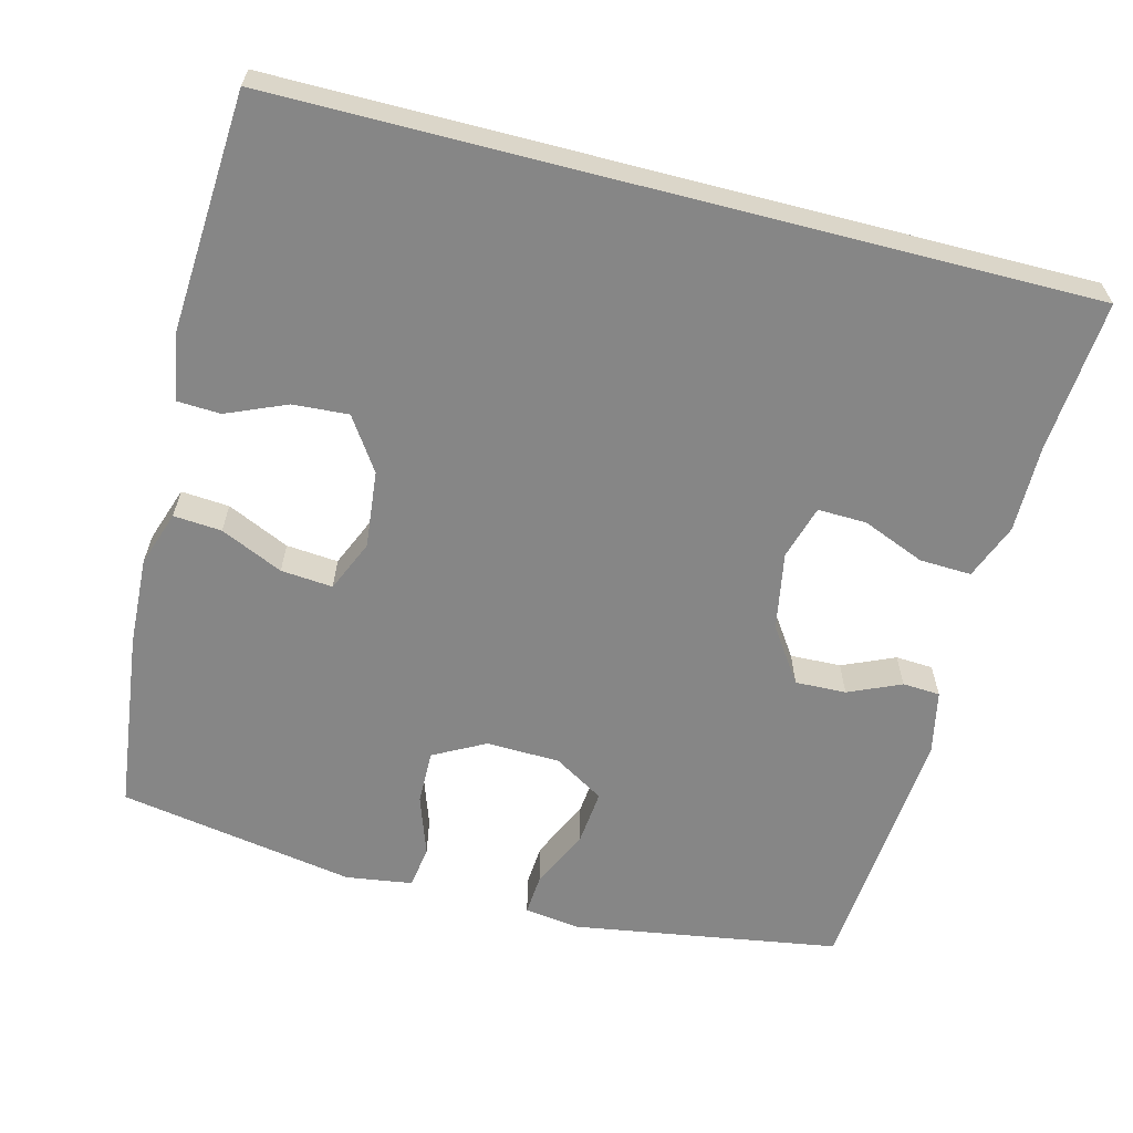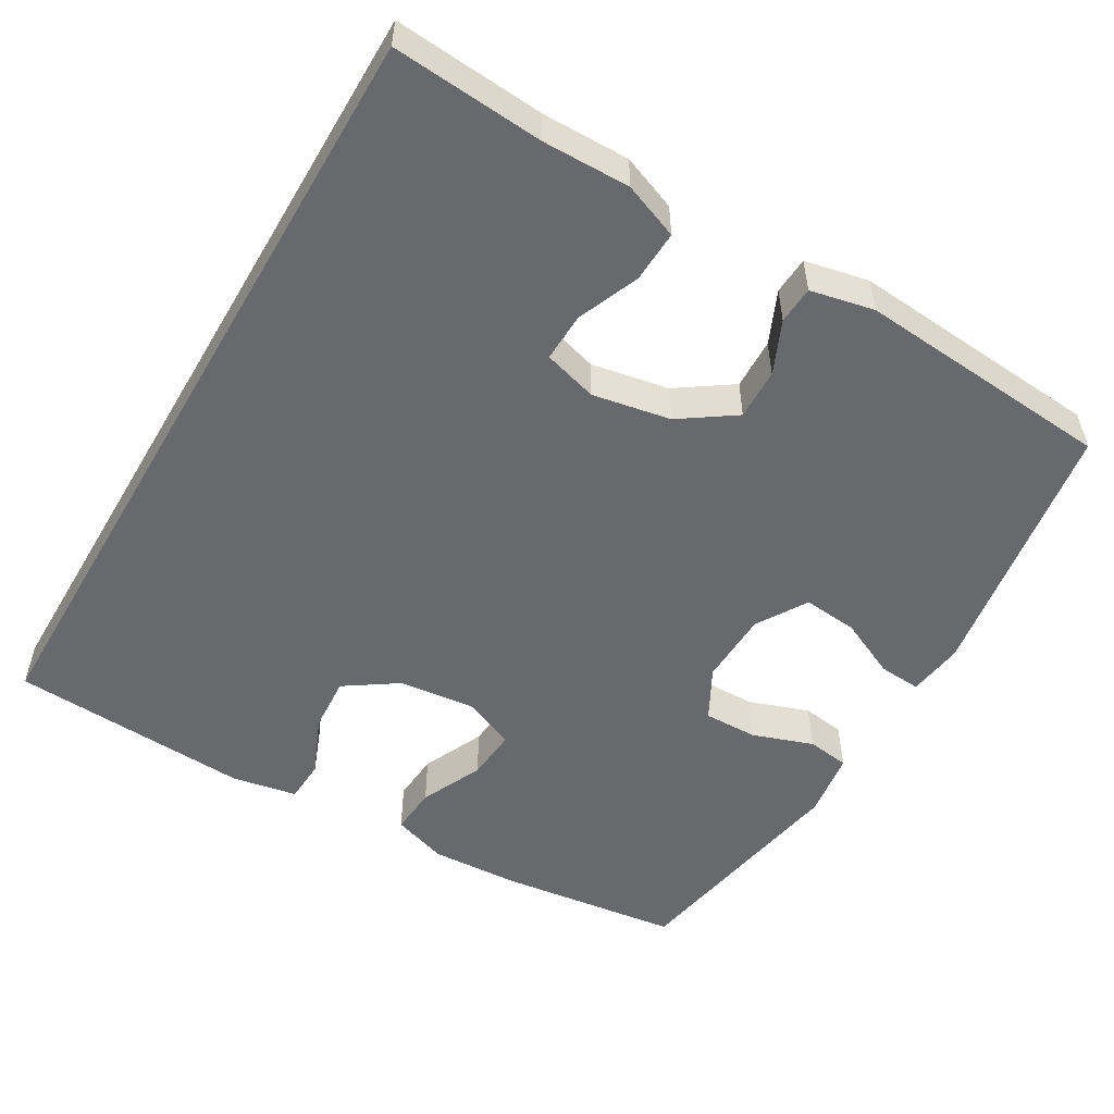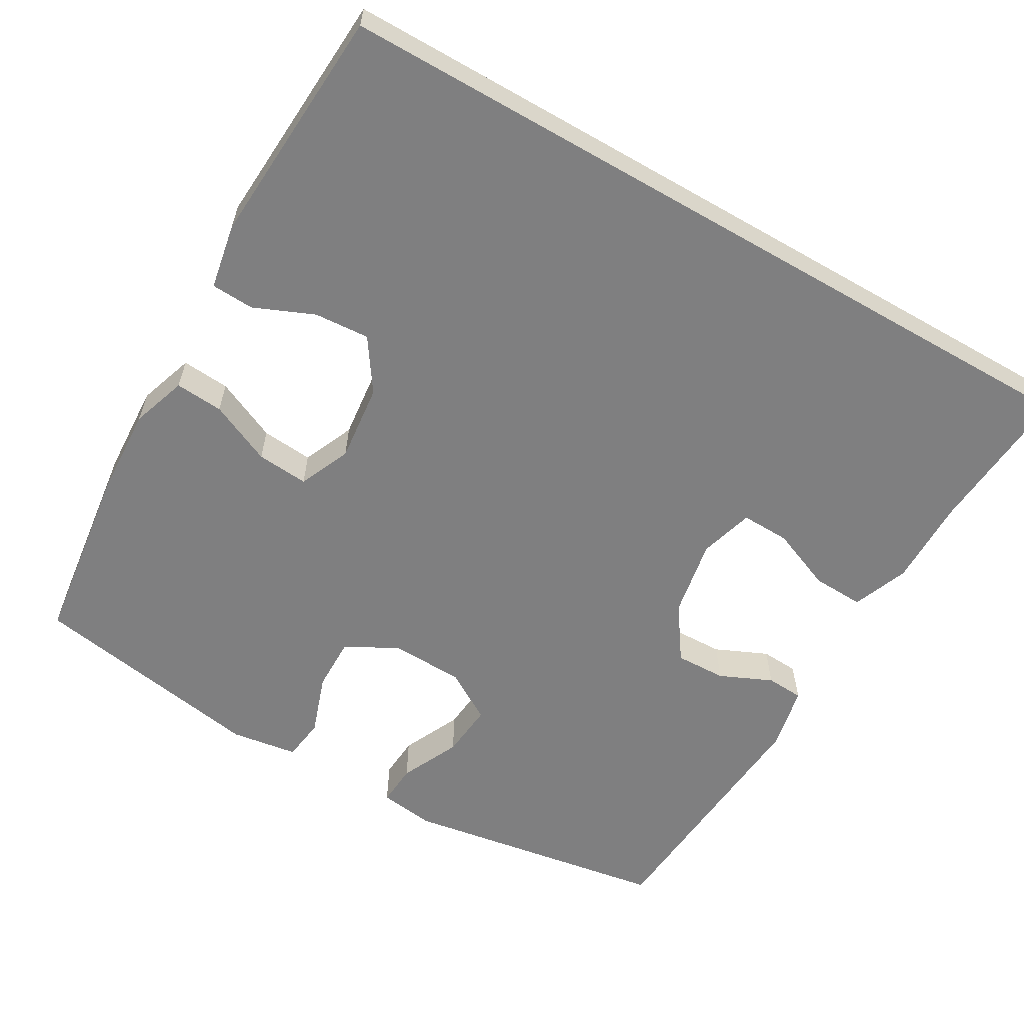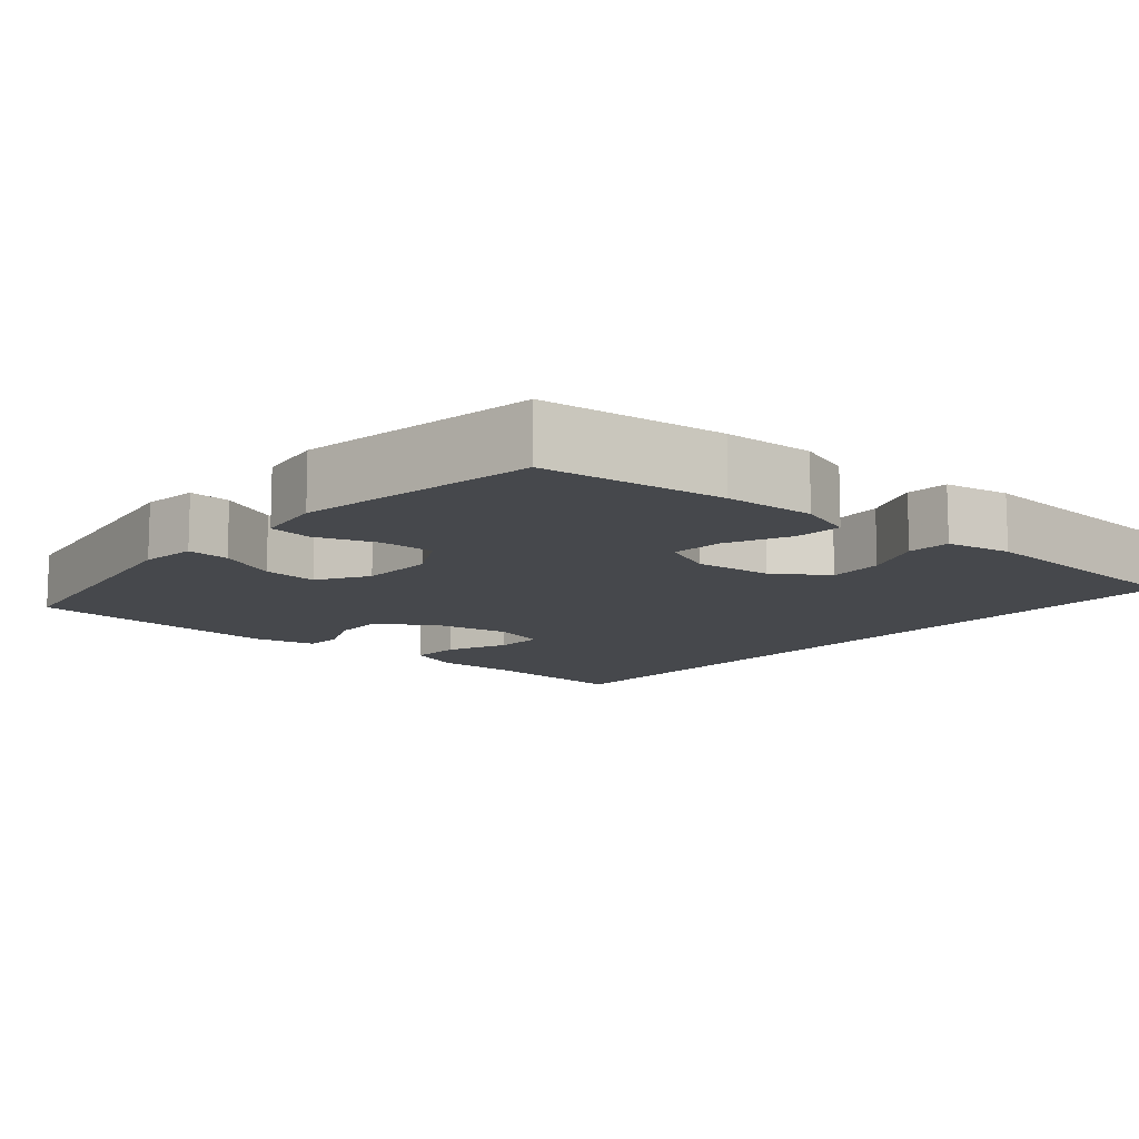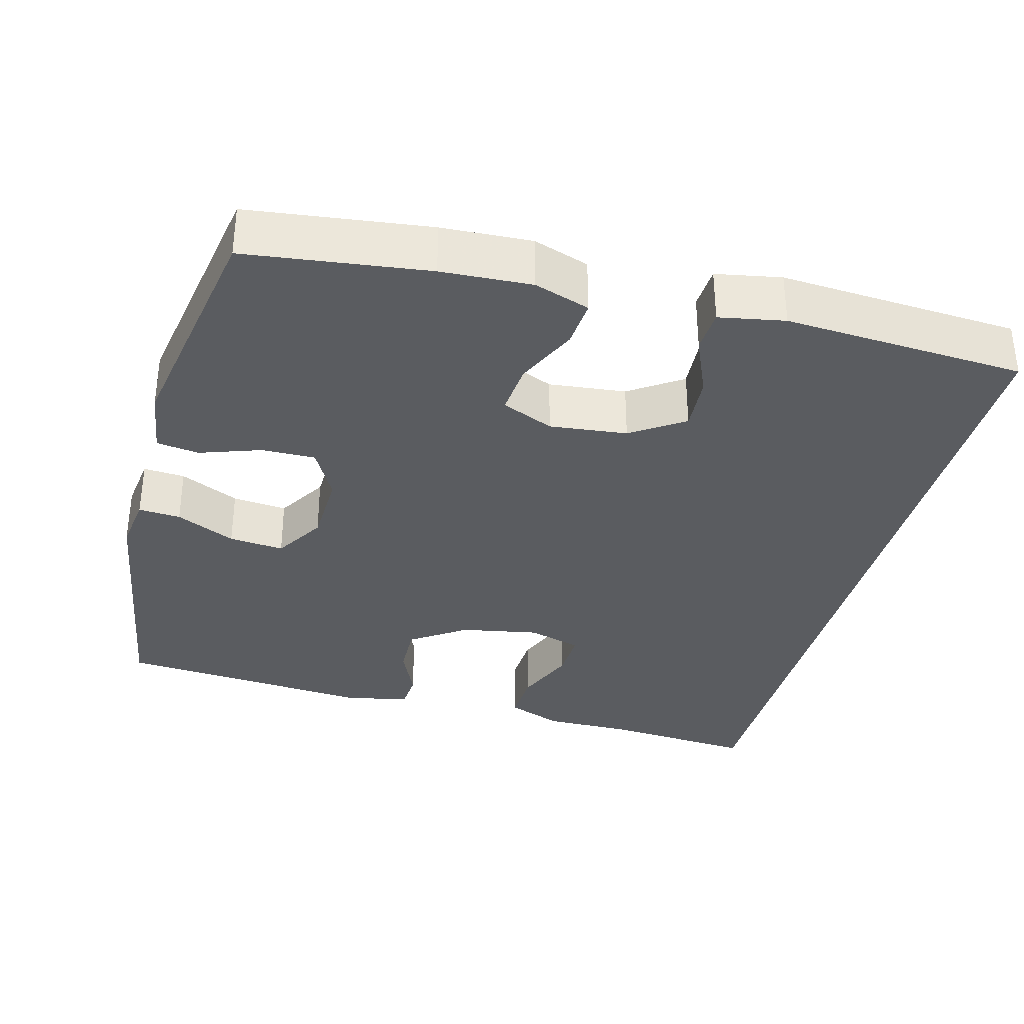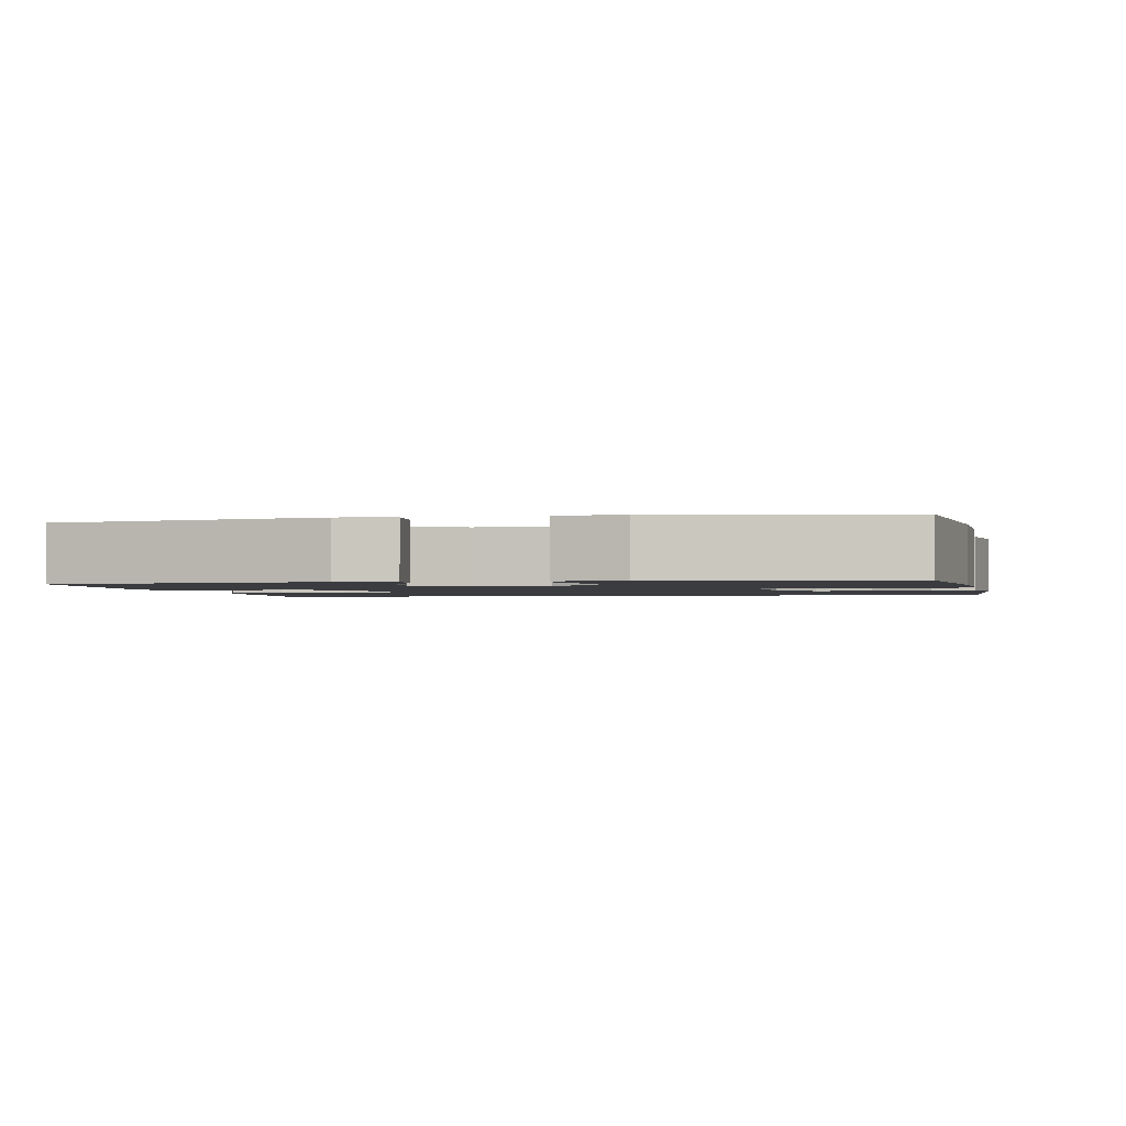
<metadata>
{"format":"obj","ext":"obj","renderer":"f3d","projection":"perspective","resolution":1024,"background":"white","views":[{"elev":-62.1,"azim":165.5,"up":"+Y"},{"elev":-52.7,"azim":-120.3,"up":"+Y"},{"elev":-59.7,"azim":150.0,"up":"+Y"},{"elev":-11.5,"azim":49.3,"up":"+Y"},{"elev":-34.1,"azim":75.2,"up":"+Y"},{"elev":-1.7,"azim":11.2,"up":"+Y"}]}
</metadata>
<code>
v 0.5 0.07 0.5
v 0.53 0.07 0.259
v 0.536 0.07 0.139
v 0.511 0.07 0.065
v 0.447 0.07 0.07
v 0.364 0.07 0.108
v 0.295 0.07 0.114
v 0.265 0.07 0.045
v 0.276 0.07 -0.058
v 0.323 0.07 -0.128
v 0.397 0.07 -0.123
v 0.477 0.07 -0.089
v 0.534 0.07 -0.092
v 0.55 0.07 -0.179
v 0.53 0.07 -0.5
v -0.535 0.07 -0.5
v -0.519 0.07 -0.299
v -0.52 0.07 -0.182
v -0.491 0.07 -0.108
v -0.422 0.07 -0.111
v -0.339 0.07 -0.145
v -0.274 0.07 -0.147
v -0.253 0.07 -0.075
v -0.272 0.07 0.029
v -0.322 0.07 0.102
v -0.39 0.07 0.1
v -0.46 0.07 0.069
v -0.51 0.07 0.072
v -0.528 0.07 0.157
v -0.5 0.07 0.5
v -0.144 0.07 0.557
v -0.07 0.07 0.547
v -0.074 0.07 0.491
v -0.111 0.07 0.412
v -0.118 0.07 0.339
v -0.051 0.07 0.298
v 0.047 0.07 0.295
v 0.116 0.07 0.332
v 0.115 0.07 0.404
v 0.087 0.07 0.485
v 0.095 0.07 0.542
v 0.184 0.07 0.555
v 0.5 0 0.5
v 0.53 0 0.259
v 0.536 0 0.139
v 0.511 0 0.065
v 0.447 0 0.07
v 0.364 0 0.108
v 0.295 0 0.114
v 0.265 0 0.045
v 0.276 0 -0.058
v 0.323 0 -0.128
v 0.397 0 -0.123
v 0.477 0 -0.089
v 0.534 0 -0.092
v 0.55 0 -0.179
v 0.53 0 -0.5
v -0.535 0 -0.5
v -0.519 0 -0.299
v -0.52 0 -0.182
v -0.491 0 -0.108
v -0.422 0 -0.111
v -0.339 0 -0.145
v -0.274 0 -0.147
v -0.253 0 -0.075
v -0.272 0 0.029
v -0.322 0 0.102
v -0.39 0 0.1
v -0.46 0 0.069
v -0.51 0 0.072
v -0.528 0 0.157
v -0.5 0 0.5
v -0.144 0 0.557
v -0.07 0 0.547
v -0.074 0 0.491
v -0.111 0 0.412
v -0.118 0 0.339
v -0.051 0 0.298
v 0.047 0 0.295
v 0.116 0 0.332
v 0.115 0 0.404
v 0.087 0 0.485
v 0.095 0 0.542
v 0.184 0 0.555
f 4 5 6
f 3 4 6
f 2 3 6
f 1 2 6
f 42 1 6
f 41 42 6
f 40 41 6
f 39 40 6
f 38 39 6 7
f 37 38 7 8
f 36 37 8 9
f 35 36 9 10
f 32 33 34
f 31 32 34
f 30 31 34
f 29 30 34
f 28 29 34
f 27 28 34
f 26 27 34
f 25 26 34 35
f 24 25 35 10
f 19 20 21
f 18 19 21
f 17 18 21
f 17 21 22
f 16 17 22
f 15 16 22
f 13 14 15
f 12 13 15
f 11 12 15
f 10 11 15
f 23 24 10 15
f 15 22 23
f 48 47 46
f 48 46 45
f 48 45 44
f 48 44 43
f 48 43 84
f 48 84 83
f 48 83 82
f 48 82 81
f 49 48 81 80
f 50 49 80 79
f 51 50 79 78
f 52 51 78 77
f 76 75 74
f 76 74 73
f 76 73 72
f 76 72 71
f 76 71 70
f 76 70 69
f 76 69 68
f 77 76 68 67
f 52 77 67 66
f 63 62 61
f 63 61 60
f 63 60 59
f 64 63 59
f 64 59 58
f 64 58 57
f 57 56 55
f 57 55 54
f 57 54 53
f 57 53 52
f 57 52 66 65
f 65 64 57
f 1 43 44 2
f 2 44 45 3
f 3 45 46 4
f 4 46 47 5
f 5 47 48 6
f 6 48 49 7
f 7 49 50 8
f 8 50 51 9
f 9 51 52 10
f 10 52 53 11
f 11 53 54 12
f 12 54 55 13
f 13 55 56 14
f 14 56 57 15
f 15 57 58 16
f 16 58 59 17
f 17 59 60 18
f 18 60 61 19
f 19 61 62 20
f 20 62 63 21
f 21 63 64 22
f 22 64 65 23
f 23 65 66 24
f 24 66 67 25
f 25 67 68 26
f 26 68 69 27
f 27 69 70 28
f 28 70 71 29
f 29 71 72 30
f 30 72 73 31
f 31 73 74 32
f 32 74 75 33
f 33 75 76 34
f 34 76 77 35
f 35 77 78 36
f 36 78 79 37
f 37 79 80 38
f 38 80 81 39
f 39 81 82 40
f 40 82 83 41
f 41 83 84 42
f 42 84 43 1

</code>
